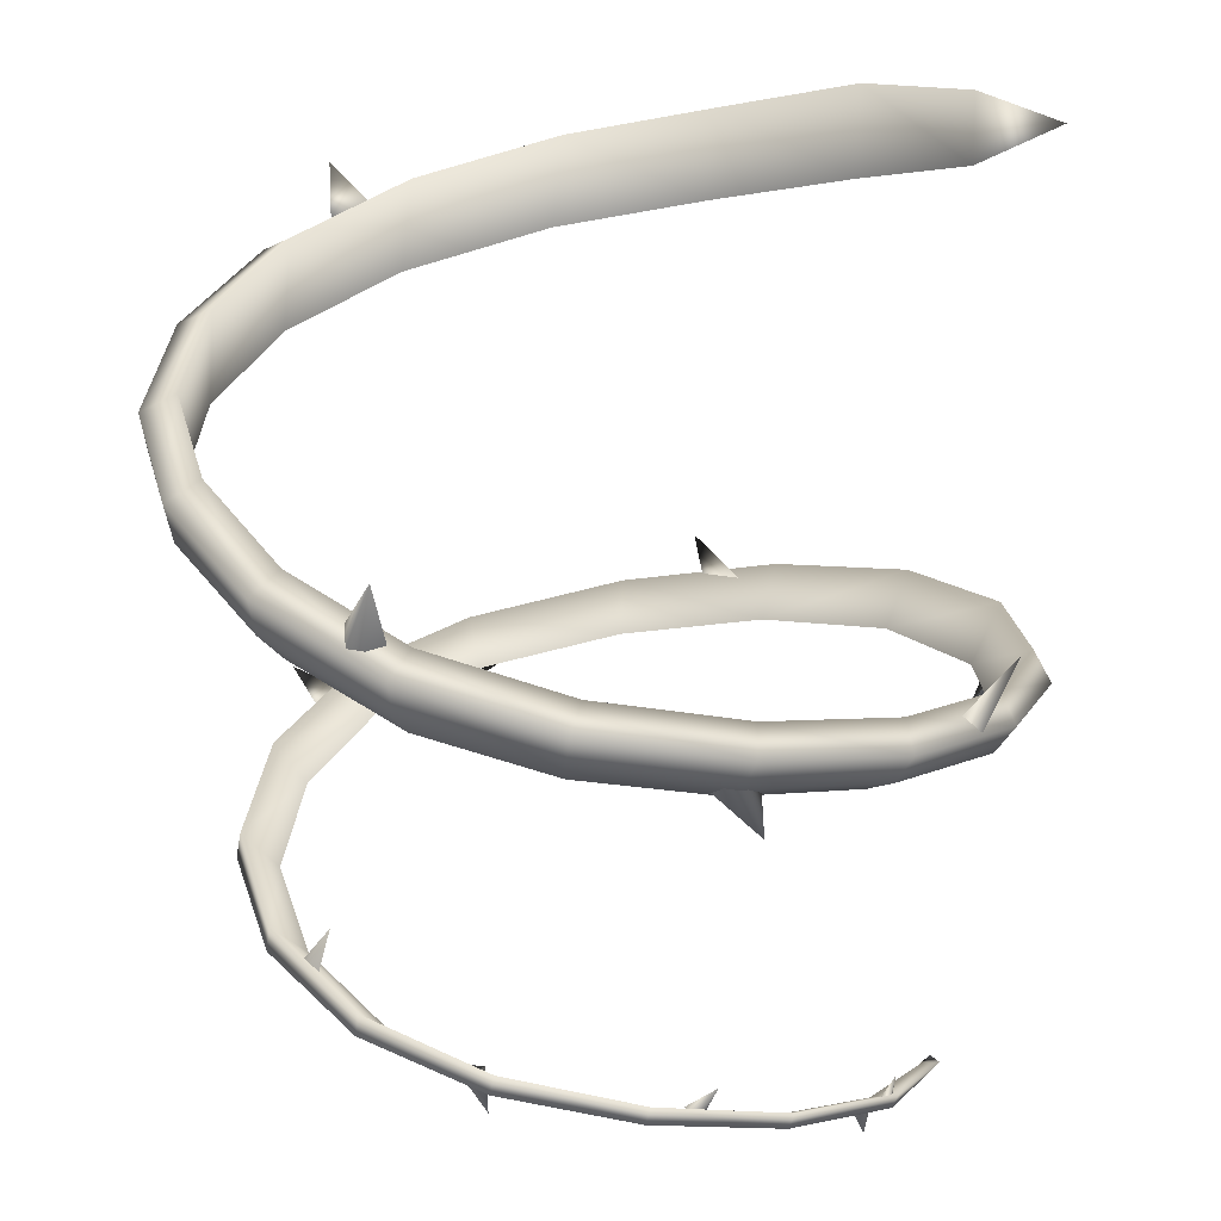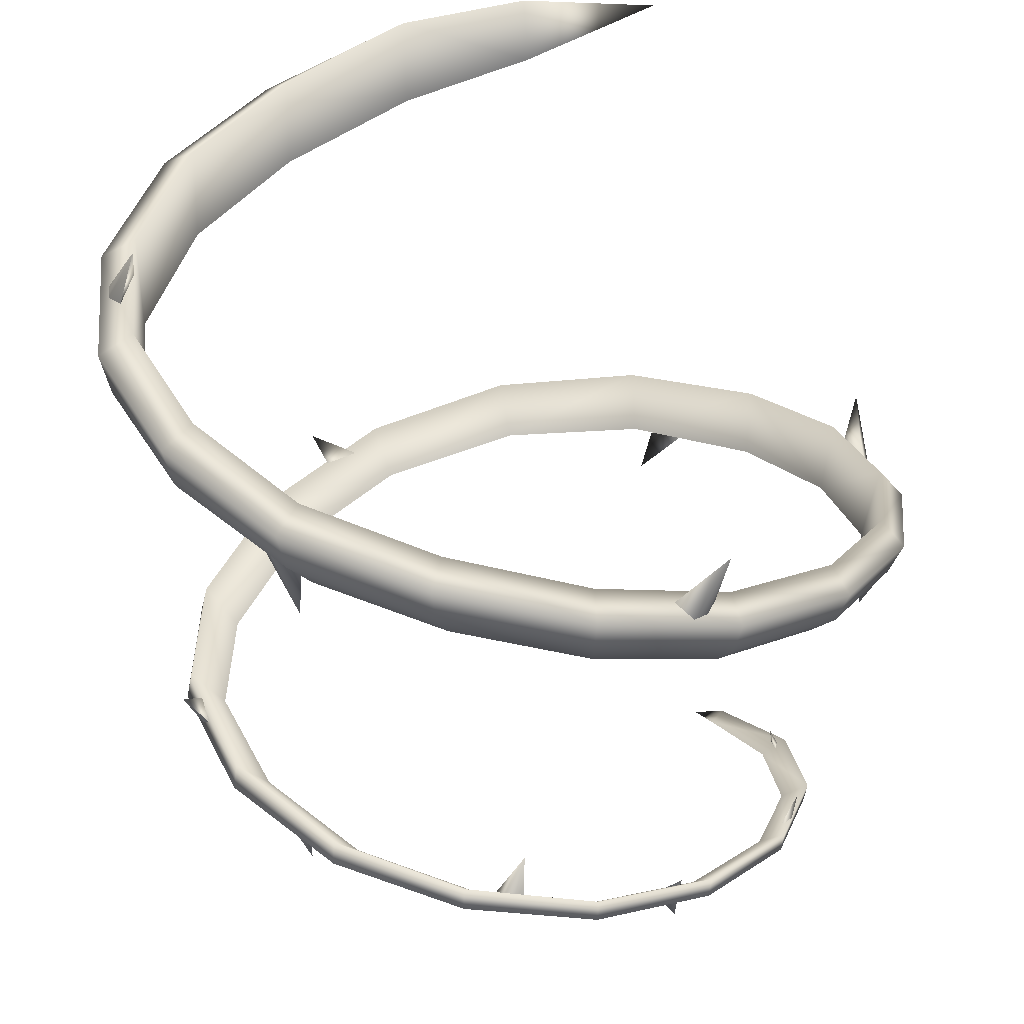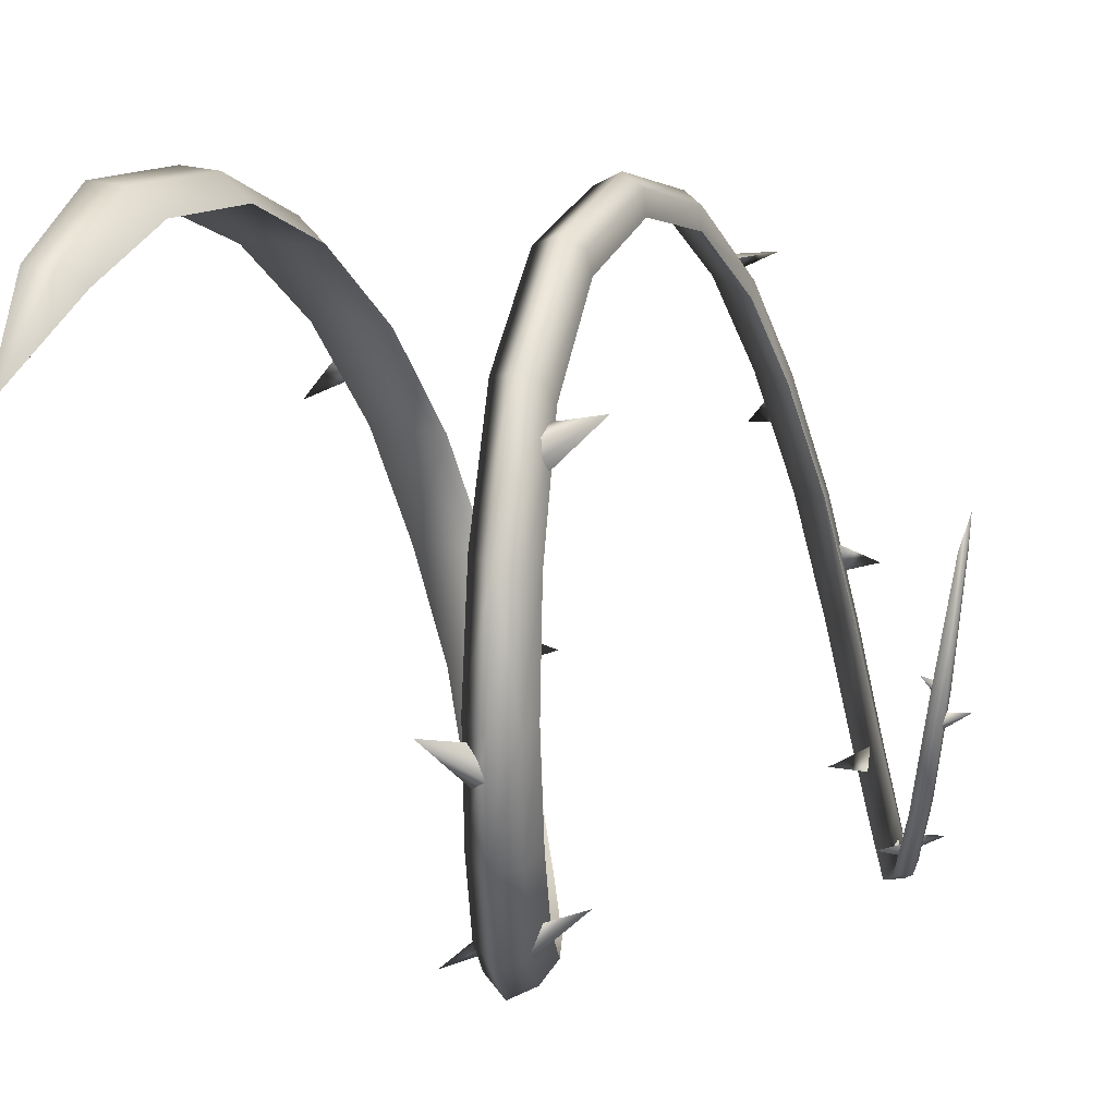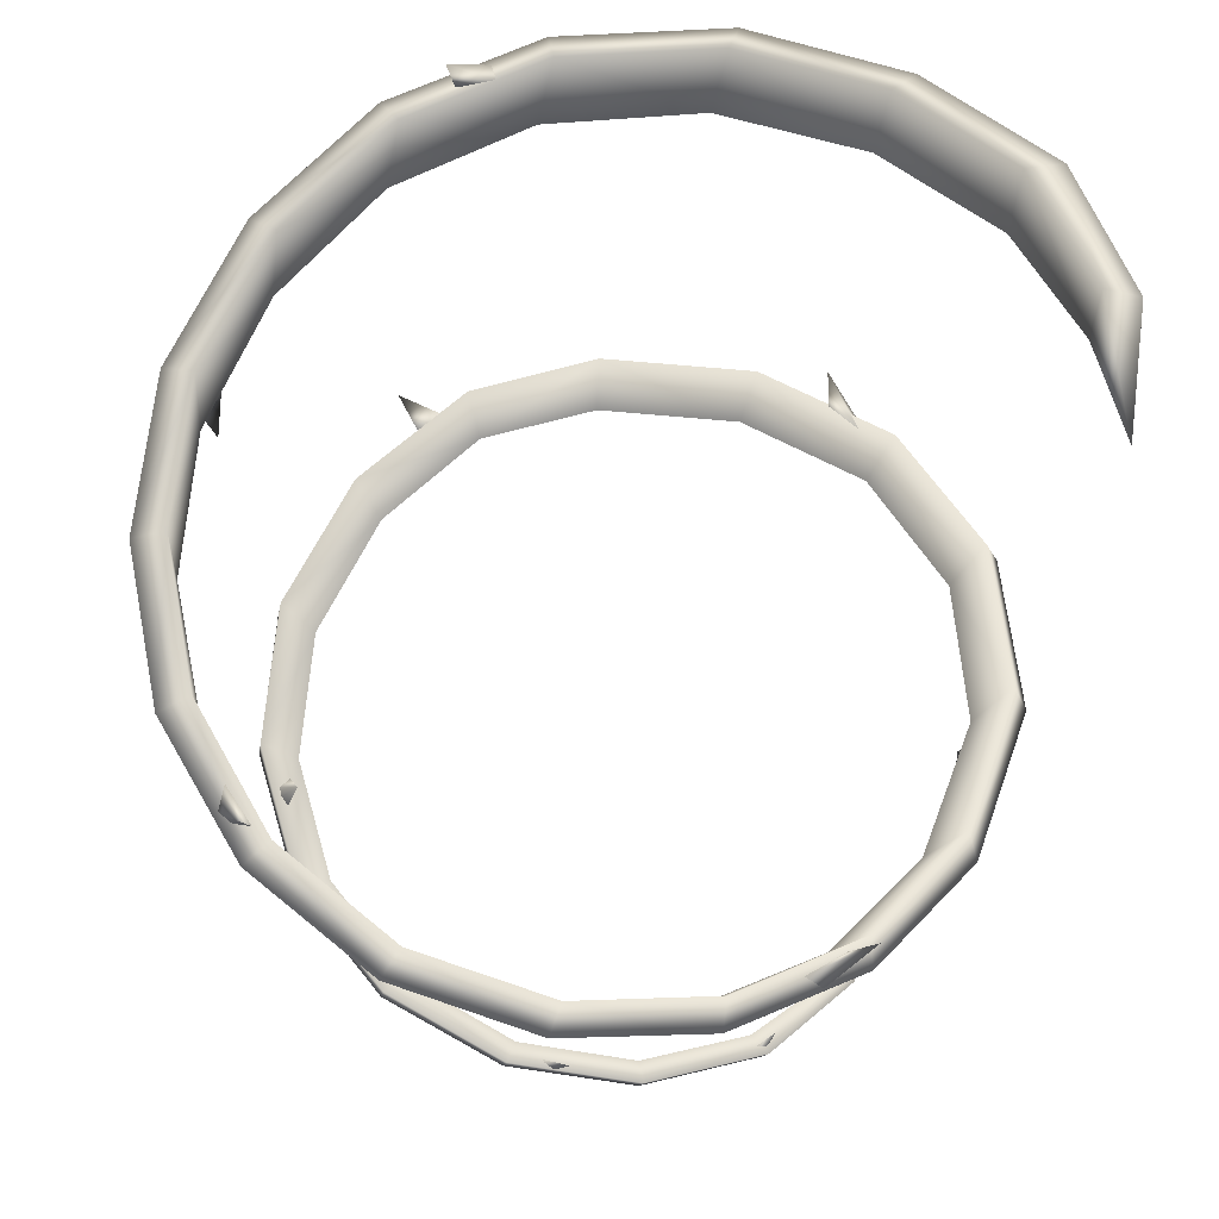
<metadata>
{"format":"obj","ext":"obj","renderer":"f3d","projection":"perspective","resolution":1024,"background":"white","views":[{"elev":23.4,"azim":-10.5,"up":"+Z"},{"elev":32.7,"azim":-65.4,"up":"+Z"},{"elev":-23.5,"azim":103.2,"up":"+Y"},{"elev":63.7,"azim":11.9,"up":"+Z"}]}
</metadata>
<code>
g mesh_wrap_thorns
v 0.1655 -0.1894 -0.3791
v 0.218 -0.1156 -0.3997
v 0.2113 -0.1153 -0.3979
v 0.1586 -0.182 -0.3759
v 0.2271 -0.09294 -0.4041
v 0.08362 -0.2253 -0.3535
v 0.08548 -0.2355 -0.3561
v -0.004269 -0.2361 -0.333
v -0.00788 -0.2469 -0.3351
v -0.0901 -0.2109 -0.3182
v -0.09916 -0.2206 -0.3201
v -0.1599 -0.1536 -0.3047
v -0.1735 -0.161 -0.3065
v -0.2034 -0.0716 -0.2888
v -0.2202 -0.07492 -0.2902
v -0.2136 0.02386 -0.2732
v -0.2313 0.02659 -0.2747
v 0.2229 -0.1184 -0.3984
v 0.08744 -0.2439 -0.3528
v -0.009235 -0.2562 -0.3308
v 0.1704 -0.1958 -0.3767
v -0.1043 -0.2291 -0.3147
v -0.1825 -0.1667 -0.2998
v -0.2315 -0.07629 -0.2826
v -0.243 0.02998 -0.2661
v -0.1852 0.1182 -0.2575
v -0.2011 0.1271 -0.2592
v -0.1256 0.1918 -0.24
v -0.136 0.2059 -0.242
v -0.04642 0.2445 -0.2274
v -0.04253 0.2263 -0.2257
v 0.06568 0.2276 -0.2068
v 0.07037 0.2466 -0.2083
v 0.1665 0.1853 -0.1846
v 0.1788 0.2017 -0.1856
v 0.2571 0.1119 -0.161
v 0.239 0.1011 -0.1614
v 0.2916 -0.004977 -0.1417
v 0.2698 -0.007979 -0.1441
v 0.275 -0.1244 -0.1254
v 0.2534 -0.119 -0.1307
v -0.211 0.135 -0.2497
v -0.1421 0.2171 -0.2316
v -0.04783 0.2576 -0.216
v 0.07434 0.2595 -0.1957
v 0.2686 0.1199 -0.1459
v 0.1873 0.2127 -0.1718
v 0.305 -0.000762 -0.1252
v 0.2888 -0.1248 -0.1073
v -0.04636 0.2525 -0.1946
v 0.07252 0.2535 -0.1737
v -0.2072 0.1338 -0.2302
v -0.1389 0.2139 -0.211
v -0.2396 0.03049 -0.2476
v -0.2289 -0.0751 -0.2651
v -0.1801 -0.1664 -0.2836
v -0.1013 -0.23 -0.2998
v -0.005694 -0.2575 -0.3172
v 0.09132 -0.245 -0.3407
v 0.1748 -0.1964 -0.3662
v 0.2262 -0.119 -0.3939
v 0.2271 -0.09294 -0.4041
v 0.2113 -0.1153 -0.3979
v 0.1586 -0.182 -0.3759
v 0.2271 -0.09294 -0.4041
v 0.08362 -0.2253 -0.3535
v -0.004269 -0.2361 -0.333
v -0.0901 -0.2109 -0.3182
v -0.1599 -0.1536 -0.3047
v -0.2034 -0.0716 -0.2888
v -0.2136 0.02386 -0.2732
v -0.1852 0.1182 -0.2575
v -0.1256 0.1918 -0.24
v -0.04253 0.2263 -0.2257
v 0.06568 0.2276 -0.2068
v 0.1665 0.1853 -0.1846
v 0.1814 0.2075 -0.1495
v 0.259 0.1192 -0.124
v 0.2935 0.005381 -0.1042
v 0.2792 -0.1119 -0.08775
v 0.239 0.1011 -0.1614
v 0.2698 -0.007979 -0.1441
v 0.2534 -0.119 -0.1307
v 0.2281 -0.203 -0.07099
v 0.2341 -0.2198 -0.0893
v 0.2216 -0.2153 -0.1088
v 0.1481 -0.2879 -0.06963
v 0.1386 -0.28 -0.09071
v 0.2029 -0.2036 -0.1169
v 0.1258 -0.2633 -0.1017
v 0.03792 -0.3109 -0.07057
v 0.03284 -0.2917 -0.0843
v -0.06702 -0.3027 -0.05136
v -0.06381 -0.2842 -0.06767
v -0.1622 -0.2573 -0.03059
v -0.1511 -0.2425 -0.04922
v -0.2173 -0.1723 -0.02703
v -0.234 -0.1807 -0.006832
v -0.2569 -0.07927 -0.005045
v -0.2764 -0.07952 0.01617
v -0.2665 0.02266 0.01345
v -0.2858 0.03164 0.03535
v 0.04333 -0.3207 -0.04789
v -0.06583 -0.3122 -0.02728
v -0.1647 -0.2647 -0.005238
v -0.2391 -0.1845 0.01949
v -0.2823 -0.07948 0.04323
v -0.291 0.03578 0.06323
v -0.2401 0.1201 0.03564
v -0.2554 0.1376 0.05767
v -0.1814 0.2063 0.05662
v -0.1906 0.2292 0.07841
v -0.09004 0.2625 0.07852
v -0.09169 0.2879 0.1002
v 0.02407 0.2801 0.1008
v 0.0306 0.3054 0.1221
v 0.1359 0.2558 0.1223
v 0.1502 0.2785 0.1432
v 0.2304 0.1928 0.1511
v 0.2518 0.2105 0.1719
v 0.2901 0.1075 0.1805
v 0.3099 0.1147 0.1964
v 0.3216 0.007348 0.2342
v -0.2584 0.1451 0.0863
v -0.191 0.2383 0.1078
v -0.08936 0.2969 0.1304
v 0.03497 0.3134 0.1529
v 0.1557 0.2849 0.1747
v 0.2577 0.2157 0.2038
v 0.3158 0.118 0.221
v -0.07961 0.2709 0.1456
v 0.03332 0.2843 0.1689
v -0.1726 0.218 0.1221
v -0.2348 0.1323 0.09996
v -0.2649 0.03149 0.07633
v -0.2566 -0.07505 0.05632
v -0.2169 -0.1726 0.03267
v -0.1477 -0.2482 0.008296
v -0.05483 -0.2928 -0.01275
v 0.04799 -0.3003 -0.03222
v 0.1471 -0.2686 -0.05261
v -0.2569 -0.07927 -0.005045
v -0.2173 -0.1723 -0.02703
v -0.2665 0.02266 0.01345
v 0.2029 -0.2036 -0.1169
v 0.1258 -0.2633 -0.1017
v 0.03284 -0.2917 -0.0843
v -0.06381 -0.2842 -0.06767
v -0.2401 0.1201 0.03564
v -0.1814 0.2063 0.05662
v -0.09004 0.2625 0.07852
v 0.02407 0.2801 0.1008
v 0.1359 0.2558 0.1223
v 0.1419 0.2578 0.1908
v 0.2323 0.1956 0.2197
v 0.2906 0.1115 0.2326
v 0.2304 0.1928 0.1511
v 0.2901 0.1075 0.1805
v 0.3216 0.007348 0.2342
v -0.1511 -0.2425 -0.04922
v 0.05729 -0.2856 -0.1186
v 0.01964 -0.2947 -0.07719
v 0.02637 -0.3082 -0.06969
v 0.05729 -0.2856 -0.1186
v 0.04052 -0.3097 -0.07008
v 0.05729 -0.2856 -0.1186
v 0.05118 -0.2957 -0.06302
v 0.05729 -0.2856 -0.1186
v 0.05118 -0.2957 -0.06302
v 0.01964 -0.2947 -0.07719
v 0.235 -0.2185 -0.04122
v 0.2049 -0.2162 -0.08927
v 0.204 -0.2325 -0.09324
v 0.235 -0.2185 -0.04122
v 0.2041 -0.242 -0.08264
v 0.235 -0.2185 -0.04122
v 0.1908 -0.2407 -0.06928
v 0.235 -0.2185 -0.04122
v 0.1908 -0.2407 -0.06928
v 0.2049 -0.2162 -0.08927
v 0.2653 -0.01678 -0.1784
v 0.2658 -0.05517 -0.1366
v 0.2817 -0.05386 -0.1313
v 0.2653 -0.01678 -0.1784
v 0.2882 -0.04126 -0.1326
v 0.2653 -0.01678 -0.1784
v 0.2801 -0.0262 -0.1243
v 0.2653 -0.01678 -0.1784
v 0.2801 -0.0262 -0.1243
v 0.2658 -0.05517 -0.1366
v 0.1253 0.2403 -0.1346
v 0.1324 0.22 -0.1821
v 0.1471 0.2239 -0.1847
v 0.1253 0.2403 -0.1346
v 0.1552 0.2249 -0.1745
v 0.1253 0.2403 -0.1346
v 0.157 0.2111 -0.1641
v 0.1253 0.2403 -0.1346
v 0.157 0.2111 -0.1641
v 0.1324 0.22 -0.1821
v -0.03777 0.2626 -0.249
v -0.00823 0.2436 -0.2189
v -0.01124 0.2506 -0.2075
v -0.03777 0.2626 -0.249
v -0.02209 0.2545 -0.2062
v -0.03777 0.2626 -0.249
v -0.03362 0.2442 -0.2066
v -0.03777 0.2626 -0.249
v -0.03362 0.2442 -0.2066
v -0.00823 0.2436 -0.2189
v -0.1864 0.1921 -0.1971
v -0.1653 0.1775 -0.2356
v -0.1605 0.1894 -0.2406
v -0.1864 0.1921 -0.1971
v -0.1579 0.1978 -0.2331
v -0.1864 0.1921 -0.1971
v -0.1474 0.1947 -0.2221
v -0.1864 0.1921 -0.1971
v -0.1474 0.1947 -0.2221
v -0.1653 0.1775 -0.2356
v -0.2107 0.06692 -0.2971
v -0.2078 0.08631 -0.2626
v -0.2186 0.08472 -0.2582
v -0.2107 0.06692 -0.2971
v -0.2235 0.07643 -0.2607
v -0.2107 0.06692 -0.2971
v -0.2178 0.06474 -0.258
v -0.2107 0.06692 -0.2971
v -0.2178 0.06474 -0.258
v -0.2078 0.08631 -0.2626
v -0.1914 -0.1089 -0.2512
v -0.2026 -0.1134 -0.289
v -0.2126 -0.1073 -0.2891
v -0.1914 -0.1089 -0.2512
v -0.2136 -0.09963 -0.2828
v -0.1914 -0.1089 -0.2512
v -0.2046 -0.08986 -0.2835
v -0.1914 -0.1089 -0.2512
v -0.2046 -0.08986 -0.2835
v -0.2026 -0.1134 -0.289
v -0.1014 -0.2001 -0.3467
v -0.1206 -0.1896 -0.3135
v -0.1228 -0.2002 -0.3088
v -0.1014 -0.2001 -0.3467
v -0.1164 -0.2076 -0.3106
v -0.1014 -0.2001 -0.3467
v -0.1037 -0.2058 -0.3073
v -0.1014 -0.2001 -0.3467
v -0.1037 -0.2058 -0.3073
v -0.1206 -0.1896 -0.3135
v 0.03899 -0.2524 -0.3114
v 0.03094 -0.2453 -0.335
v 0.02545 -0.2505 -0.3363
v 0.03899 -0.2524 -0.3114
v 0.02221 -0.2529 -0.3312
v 0.03899 -0.2524 -0.3114
v 0.01809 -0.2473 -0.326
v 0.03899 -0.2524 -0.3114
v 0.01809 -0.2473 -0.326
v 0.03094 -0.2453 -0.335
v 0.1505 -0.1996 -0.3914
v 0.1409 -0.206 -0.3709
v 0.1464 -0.2088 -0.3677
v 0.1505 -0.1996 -0.3914
v 0.1517 -0.2067 -0.3691
v 0.1505 -0.1996 -0.3914
v 0.1531 -0.1991 -0.368
v 0.1505 -0.1996 -0.3914
v 0.1531 -0.1991 -0.368
v 0.1409 -0.206 -0.3709
v 0.1766 -0.1815 -0.3609
v 0.1707 -0.1872 -0.3774
v 0.1702 -0.1925 -0.3765
v 0.1766 -0.1815 -0.3609
v 0.1692 -0.1939 -0.3723
v 0.1766 -0.1815 -0.3609
v 0.1641 -0.1918 -0.3697
v 0.1766 -0.1815 -0.3609
v 0.1641 -0.1918 -0.3697
v 0.1707 -0.1872 -0.3774
v -0.1724 -0.2558 0.05413
v -0.1591 -0.2382 -0.00464
v -0.1762 -0.2367 -0.01184
v -0.1724 -0.2558 0.05413
v -0.188 -0.2328 -0.002202
v -0.1724 -0.2558 0.05413
v -0.1865 -0.2148 0.008475
v -0.1724 -0.2558 0.05413
v -0.1865 -0.2148 0.008475
v -0.1591 -0.2382 -0.00464
v -0.2623 0.03659 -0.0202
v -0.2593 0.06299 0.03669
v -0.2757 0.05798 0.04375
v -0.2623 0.03659 -0.0202
v -0.2821 0.04443 0.03886
v -0.2623 0.03659 -0.0202
v -0.2709 0.02684 0.04134
v -0.2623 0.03659 -0.0202
v -0.2709 0.02684 0.04134
v -0.2593 0.06299 0.03669
v -0.142 0.233 0.1712
v -0.1408 0.2526 0.1115
v -0.1323 0.269 0.1134
v -0.142 0.233 0.1712
v -0.1219 0.2707 0.1251
v -0.142 0.233 0.1712
v -0.1057 0.2574 0.1259
v -0.142 0.233 0.1712
v -0.1057 0.2574 0.1259
v -0.1408 0.2526 0.1115
f -308 -309 -310
f -310 -307 -308
f -309 -308 -306
f -305 -307 -310
f -310 -304 -305
f -303 -305 -304
f -302 -303 -304
f -301 -303 -302
f -302 -300 -301
f -299 -301 -300
f -300 -298 -299
f -297 -299 -298
f -298 -296 -297
f -295 -297 -296
f -296 -294 -295
f -293 -309 -306
f -302 -304 -292
f -292 -291 -302
f -300 -302 -291
f -290 -292 -304
f -293 -290 -310
f -304 -310 -290
f -310 -309 -293
f -298 -300 -289
f -291 -289 -300
f -289 -288 -298
f -296 -298 -288
f -294 -296 -287
f -288 -287 -296
f -287 -286 -294
f -285 -295 -294
f -294 -284 -285
f -284 -294 -286
f -283 -285 -284
f -284 -282 -283
f -282 -281 -283
f -283 -281 -280
f -280 -281 -279
f -278 -279 -281
f -277 -279 -278
f -278 -276 -277
f -277 -276 -275
f -275 -274 -277
f -274 -275 -273
f -274 -273 -272
f -272 -273 -271
f -271 -270 -272
f -282 -284 -269
f -269 -268 -282
f -281 -282 -268
f -278 -281 -267
f -268 -267 -281
f -267 -266 -278
f -276 -278 -266
f -265 -275 -276
f -276 -264 -265
f -266 -264 -276
f -271 -273 -263
f -263 -275 -265
f -263 -273 -275
f -263 -262 -271
f -266 -267 -261
f -260 -266 -261
f -264 -266 -260
f -268 -269 -259
f -258 -268 -259
f -267 -268 -258
f -258 -261 -267
f -257 -259 -269
f -269 -286 -257
f -286 -269 -284
f -257 -286 -256
f -286 -287 -256
f -255 -256 -287
f -287 -288 -255
f -255 -288 -254
f -288 -289 -254
f -254 -289 -291
f -291 -253 -254
f -253 -291 -292
f -292 -252 -253
f -252 -292 -290
f -290 -251 -252
f -251 -290 -250
f -293 -250 -290
f -250 -293 -249
f -251 -250 -248
f -248 -247 -251
f -252 -251 -247
f -248 -250 -246
f -253 -252 -245
f -247 -245 -252
f -245 -244 -253
f -253 -244 -243
f -243 -254 -253
f -254 -243 -242
f -254 -242 -255
f -241 -255 -242
f -255 -241 -256
f -241 -240 -256
f -256 -240 -257
f -257 -240 -239
f -239 -259 -257
f -259 -239 -238
f -238 -258 -259
f -261 -258 -238
f -238 -237 -261
f -236 -261 -237
f -261 -236 -260
f -235 -260 -236
f -260 -235 -234
f -260 -234 -264
f -264 -234 -233
f -233 -234 -235
f -233 -265 -264
f -263 -265 -233
f -233 -232 -263
f -263 -232 -231
f -231 -262 -263
f -235 -230 -233
f -232 -233 -230
f -231 -232 -229
f -230 -229 -232
f -229 -228 -231
f -227 -262 -231
f -227 -226 -262
f -262 -226 -225
f -224 -225 -226
f -224 -223 -225
f -222 -225 -223
f -223 -221 -222
f -270 -225 -222
f -225 -270 -271
f -225 -271 -262
f -220 -221 -223
f -220 -219 -221
f -219 -220 -218
f -218 -217 -219
f -217 -218 -216
f -217 -216 -215
f -214 -215 -216
f -216 -213 -214
f -212 -214 -213
f -213 -211 -212
f -210 -212 -211
f -209 -210 -211
f -218 -220 -208
f -208 -207 -218
f -216 -218 -207
f -208 -220 -223
f -223 -224 -208
f -213 -216 -206
f -207 -206 -216
f -206 -205 -213
f -211 -213 -205
f -209 -211 -204
f -205 -204 -211
f -204 -203 -209
f -202 -210 -209
f -209 -201 -202
f -201 -209 -203
f -200 -202 -201
f -201 -199 -200
f -198 -200 -199
f -199 -197 -198
f -198 -197 -196
f -195 -196 -197
f -194 -196 -195
f -195 -193 -194
f -194 -193 -192
f -191 -192 -193
f -190 -192 -191
f -191 -189 -190
f -190 -189 -188
f -199 -201 -187
f -187 -186 -199
f -197 -199 -186
f -203 -187 -201
f -195 -197 -185
f -186 -185 -197
f -185 -184 -195
f -193 -195 -184
f -191 -193 -183
f -184 -183 -193
f -183 -182 -191
f -189 -191 -182
f -181 -188 -189
f -182 -181 -189
f -185 -180 -184
f -180 -179 -184
f -178 -186 -187
f -185 -186 -178
f -178 -180 -185
f -187 -177 -178
f -203 -177 -187
f -203 -176 -177
f -176 -203 -204
f -204 -175 -176
f -205 -175 -204
f -175 -205 -174
f -174 -205 -206
f -206 -173 -174
f -173 -206 -207
f -173 -207 -172
f -172 -207 -208
f -208 -171 -172
f -224 -171 -208
f -224 -170 -171
f -170 -224 -226
f -226 -227 -170
f -174 -169 -175
f -169 -174 -168
f -173 -168 -174
f -175 -169 -167
f -167 -176 -175
f -170 -227 -166
f -166 -165 -170
f -171 -170 -165
f -231 -166 -227
f -166 -231 -228
f -172 -171 -164
f -165 -164 -171
f -164 -163 -172
f -176 -167 -162
f -162 -177 -176
f -162 -161 -177
f -177 -161 -178
f -160 -178 -161
f -178 -160 -180
f -159 -180 -160
f -180 -159 -179
f -158 -179 -159
f -179 -158 -157
f -157 -184 -179
f -184 -157 -183
f -183 -157 -156
f -156 -182 -183
f -182 -156 -155
f -155 -181 -182
f -188 -181 -155
f -154 -157 -158
f -157 -154 -156
f -153 -156 -154
f -156 -153 -155
f -153 -152 -155
f -168 -173 -151
f -172 -151 -173
f -151 -172 -163
f -148 -149 -150
f -146 -148 -147
f -144 -146 -145
f -141 -142 -143
f -138 -139 -140
f -136 -138 -137
f -134 -136 -135
f -131 -132 -133
f -128 -129 -130
f -126 -128 -127
f -124 -126 -125
f -121 -122 -123
f -118 -119 -120
f -116 -118 -117
f -114 -116 -115
f -111 -112 -113
f -108 -109 -110
f -106 -108 -107
f -104 -106 -105
f -101 -102 -103
f -98 -99 -100
f -96 -98 -97
f -94 -96 -95
f -91 -92 -93
f -88 -89 -90
f -86 -88 -87
f -84 -86 -85
f -81 -82 -83
f -78 -79 -80
f -76 -78 -77
f -74 -76 -75
f -71 -72 -73
f -68 -69 -70
f -66 -68 -67
f -64 -66 -65
f -61 -62 -63
f -58 -59 -60
f -56 -58 -57
f -54 -56 -55
f -51 -52 -53
f -48 -49 -50
f -46 -48 -47
f -44 -46 -45
f -41 -42 -43
f -38 -39 -40
f -36 -38 -37
f -34 -36 -35
f -31 -32 -33
f -28 -29 -30
f -26 -28 -27
f -24 -26 -25
f -21 -22 -23
f -18 -19 -20
f -16 -18 -17
f -14 -16 -15
f -11 -12 -13
f -8 -9 -10
f -6 -8 -7
f -4 -6 -5
f -1 -2 -3

</code>
